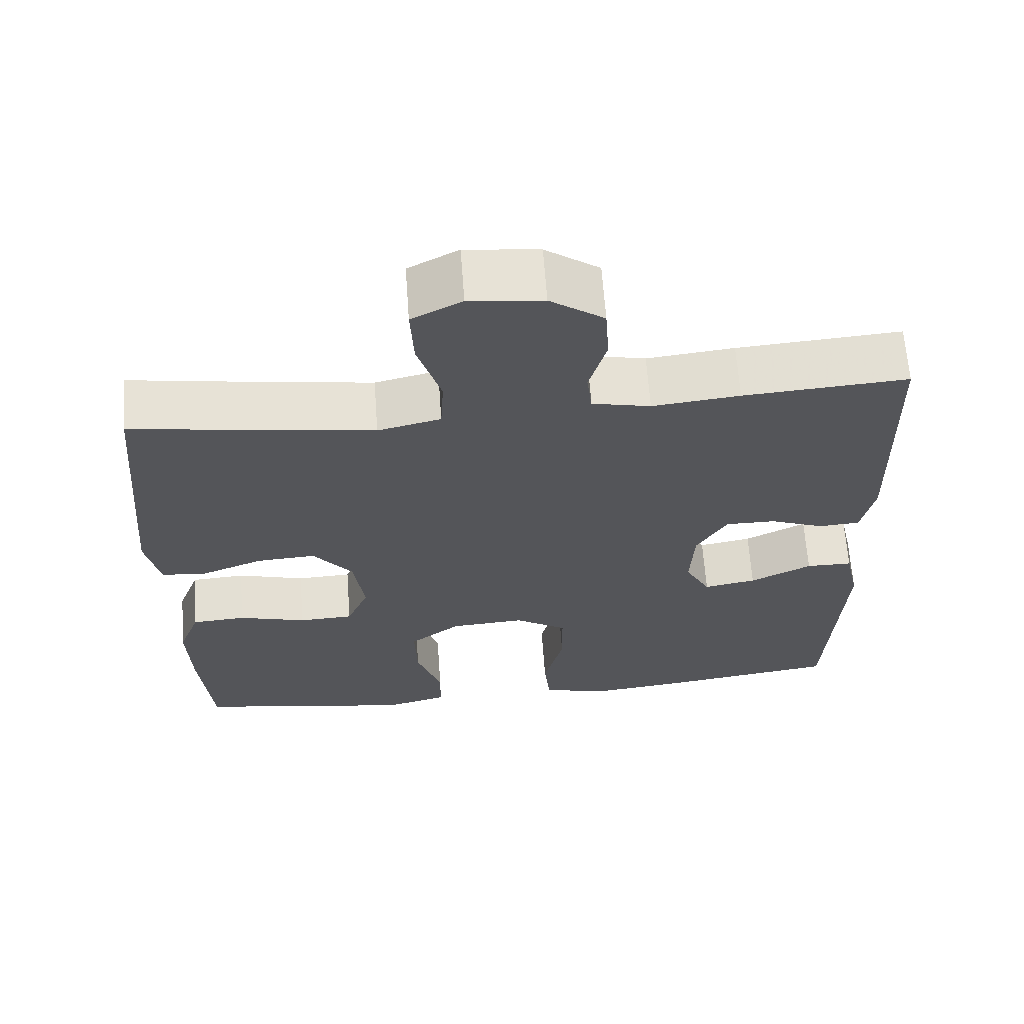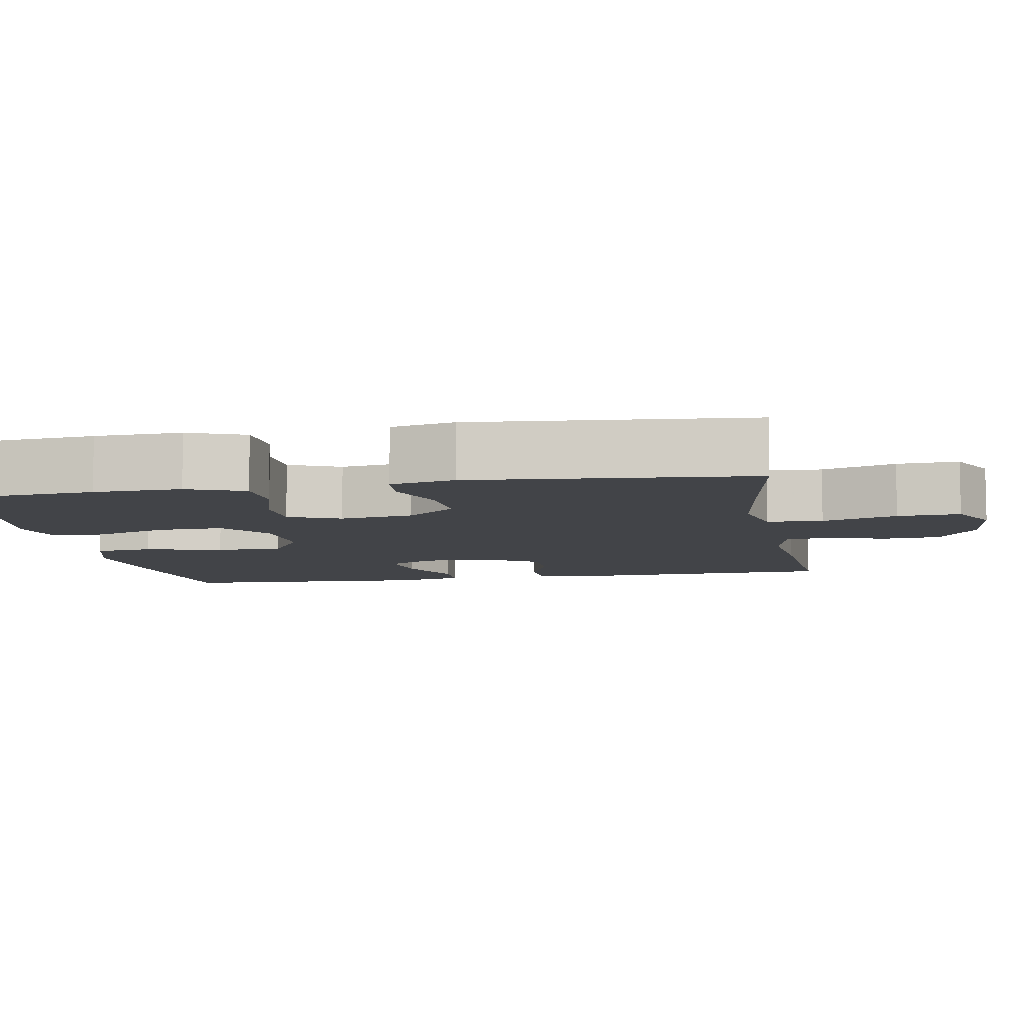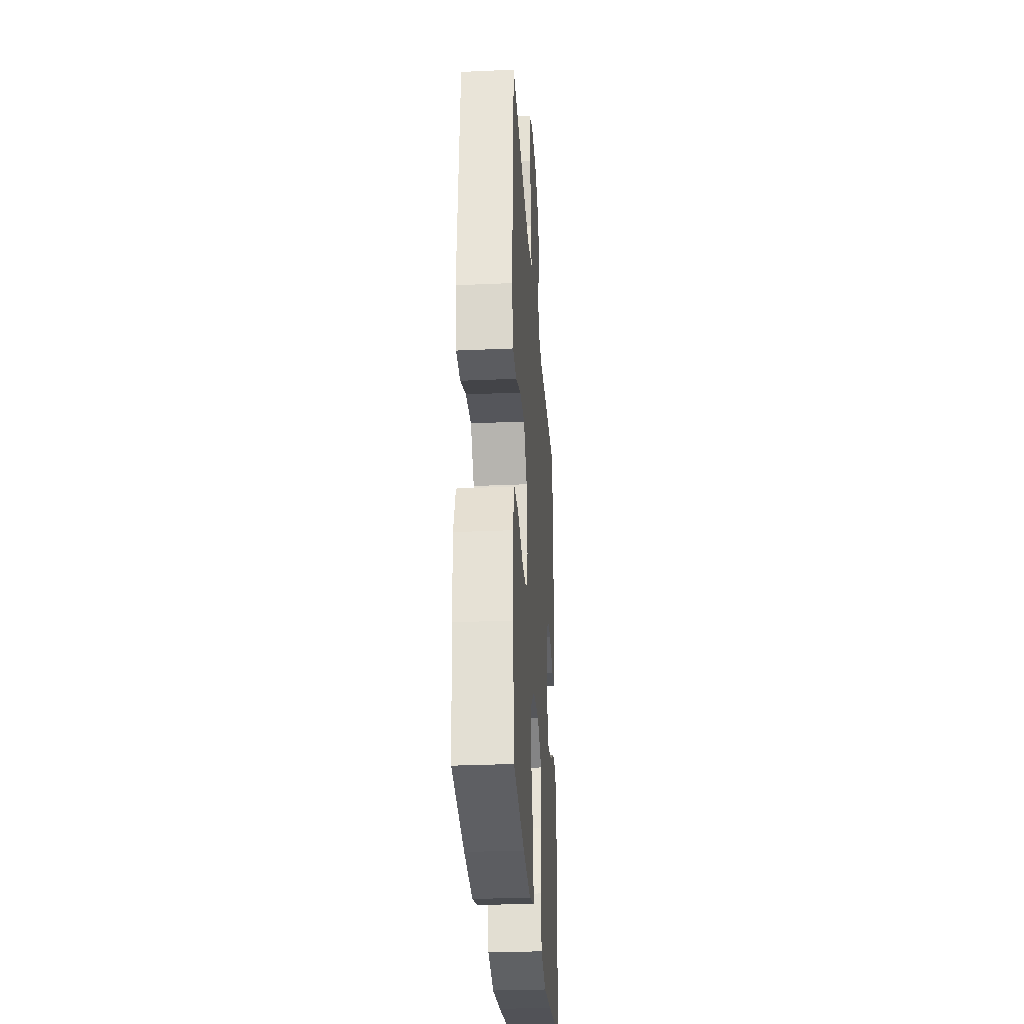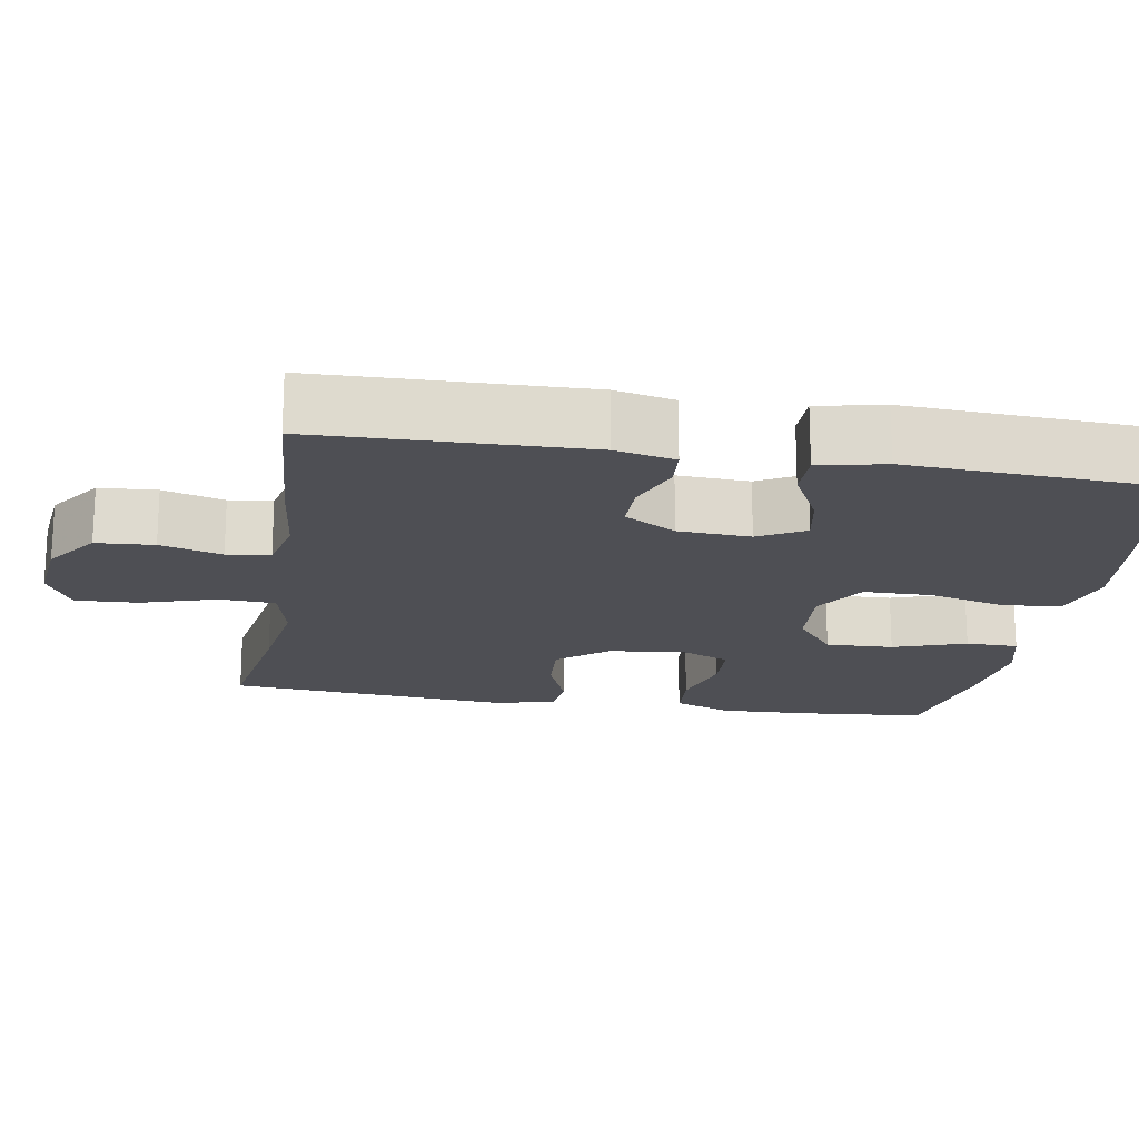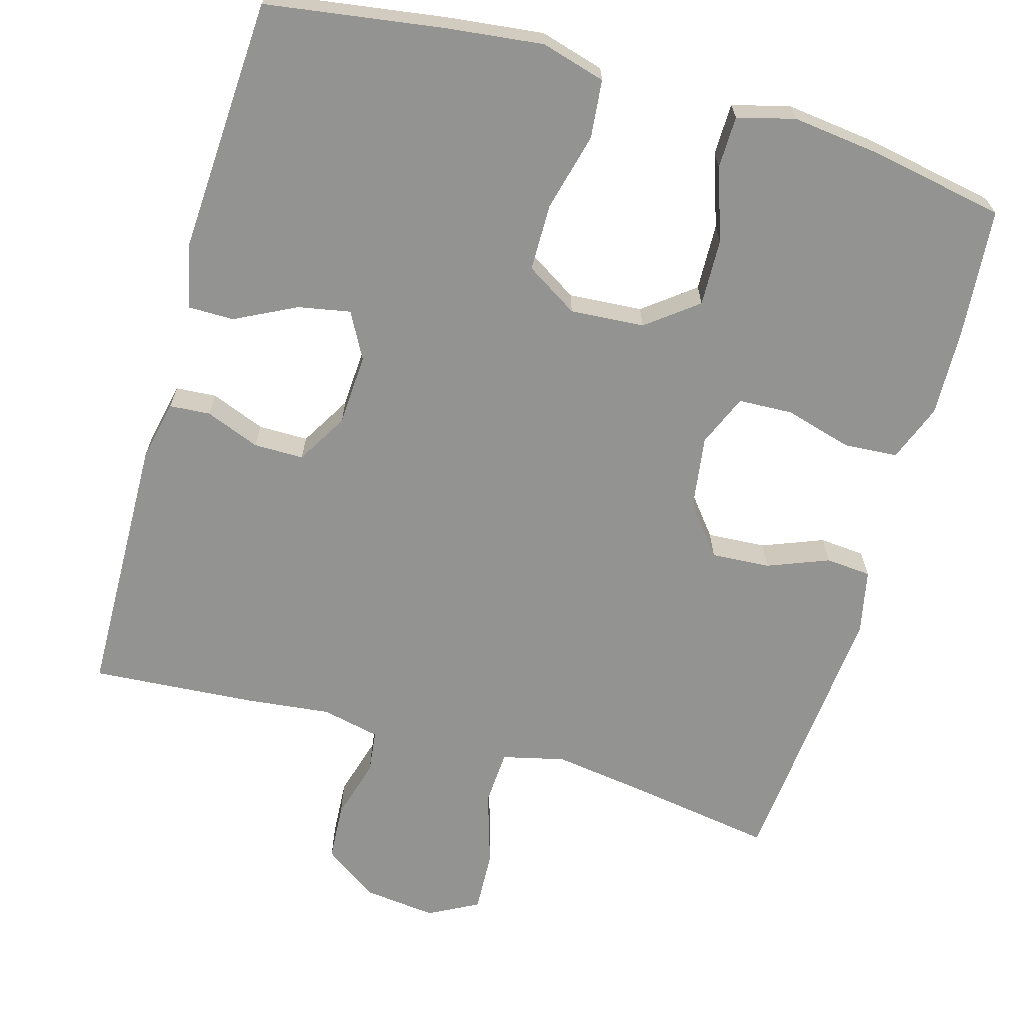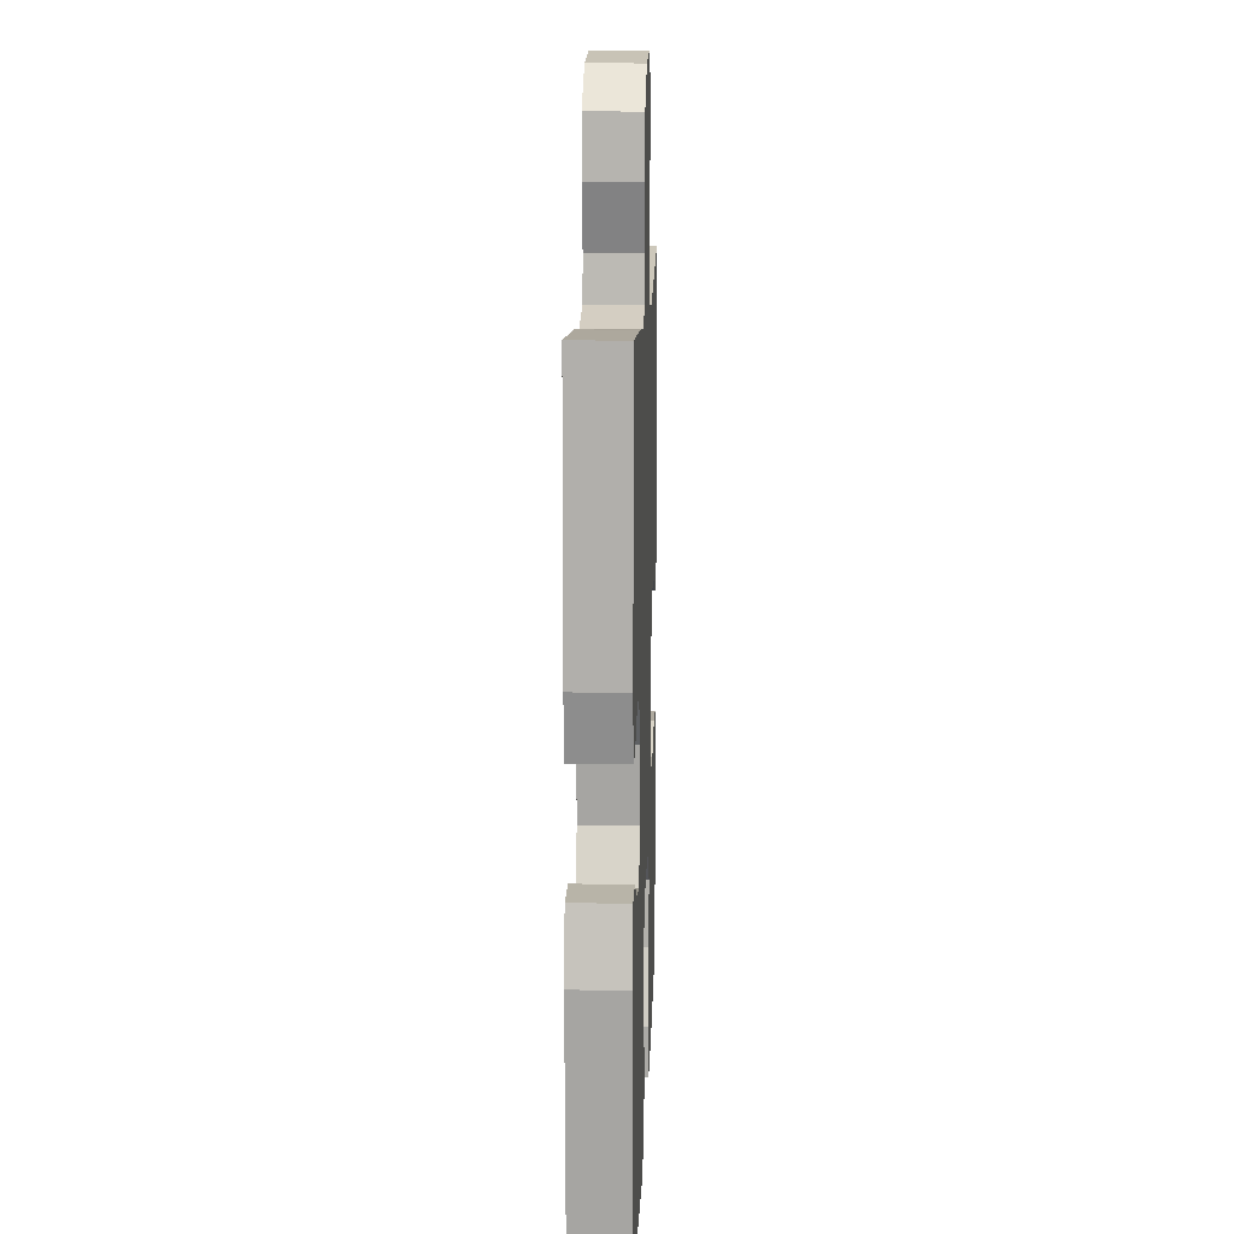
<metadata>
{"format":"obj","ext":"obj","renderer":"f3d","projection":"perspective","resolution":1024,"background":"white","views":[{"elev":64.7,"azim":-4.1,"up":"+Z"},{"elev":-8.0,"azim":-80.1,"up":"+Y"},{"elev":-29.9,"azim":-86.2,"up":"+Z"},{"elev":-18.3,"azim":80.5,"up":"+Y"},{"elev":-66.6,"azim":164.0,"up":"+Y"},{"elev":13.0,"azim":92.1,"up":"+Z"}]}
</metadata>
<code>
v 0.5 0.07 -0.5
v 0.265 0.07 -0.535
v 0.138 0.07 -0.55
v 0.053 0.07 -0.526
v 0.045 0.07 -0.449
v 0.071 0.07 -0.346
v 0.07 0.07 -0.257
v 0.001 0.07 -0.214
v -0.097 0.07 -0.221
v -0.164 0.07 -0.273
v -0.161 0.07 -0.362
v -0.128 0.07 -0.458
v -0.129 0.07 -0.527
v -0.205 0.07 -0.547
v -0.324 0.07 -0.533
v -0.5 0.07 -0.5
v -0.515 0.07 -0.329
v -0.519 0.07 -0.213
v -0.49 0.07 -0.137
v -0.419 0.07 -0.132
v -0.33 0.07 -0.157
v -0.258 0.07 -0.154
v -0.229 0.07 -0.085
v -0.243 0.07 0.012
v -0.295 0.07 0.077
v -0.373 0.07 0.072
v -0.454 0.07 0.04
v -0.514 0.07 0.045
v -0.532 0.07 0.13
v -0.5 0.07 0.5
v -0.31 0.07 0.47
v -0.183 0.07 0.452
v -0.1 0.07 0.472
v -0.096 0.07 0.546
v -0.127 0.07 0.645
v -0.131 0.07 0.728
v -0.065 0.07 0.763
v 0.032 0.07 0.752
v 0.103 0.07 0.702
v 0.108 0.07 0.626
v 0.085 0.07 0.545
v 0.092 0.07 0.488
v 0.169 0.07 0.471
v 0.284 0.07 0.484
v 0.5 0.07 0.5
v 0.509 0.07 0.148
v 0.492 0.07 0.069
v 0.438 0.07 0.065
v 0.366 0.07 0.093
v 0.3 0.07 0.093
v 0.26 0.07 0.025
v 0.255 0.07 -0.07
v 0.288 0.07 -0.131
v 0.357 0.07 -0.118
v 0.438 0.07 -0.077
v 0.499 0.07 -0.077
v 0.518 0.07 -0.164
v 0.5 0 -0.5
v 0.265 0 -0.535
v 0.138 0 -0.55
v 0.053 0 -0.526
v 0.045 0 -0.449
v 0.071 0 -0.346
v 0.07 0 -0.257
v 0.001 0 -0.214
v -0.097 0 -0.221
v -0.164 0 -0.273
v -0.161 0 -0.362
v -0.128 0 -0.458
v -0.129 0 -0.527
v -0.205 0 -0.547
v -0.324 0 -0.533
v -0.5 0 -0.5
v -0.515 0 -0.329
v -0.519 0 -0.213
v -0.49 0 -0.137
v -0.419 0 -0.132
v -0.33 0 -0.157
v -0.258 0 -0.154
v -0.229 0 -0.085
v -0.243 0 0.012
v -0.295 0 0.077
v -0.373 0 0.072
v -0.454 0 0.04
v -0.514 0 0.045
v -0.532 0 0.13
v -0.5 0 0.5
v -0.31 0 0.47
v -0.183 0 0.452
v -0.1 0 0.472
v -0.096 0 0.546
v -0.127 0 0.645
v -0.131 0 0.728
v -0.065 0 0.763
v 0.032 0 0.752
v 0.103 0 0.702
v 0.108 0 0.626
v 0.085 0 0.545
v 0.092 0 0.488
v 0.169 0 0.471
v 0.284 0 0.484
v 0.5 0 0.5
v 0.509 0 0.148
v 0.492 0 0.069
v 0.438 0 0.065
v 0.366 0 0.093
v 0.3 0 0.093
v 0.26 0 0.025
v 0.255 0 -0.07
v 0.288 0 -0.131
v 0.357 0 -0.118
v 0.438 0 -0.077
v 0.499 0 -0.077
v 0.518 0 -0.164
f 4 5 6
f 3 4 6
f 2 3 6
f 1 2 6
f 57 1 6
f 56 57 6
f 55 56 6
f 54 55 6
f 53 54 6 7
f 52 53 7 8
f 51 52 8 9
f 50 51 9
f 47 48 49
f 46 47 49
f 45 46 49
f 44 45 49
f 43 44 49
f 42 43 49 50
f 39 40 41
f 38 39 41
f 37 38 41
f 36 37 41
f 35 36 41
f 34 35 41
f 33 34 41 42
f 50 9 10
f 42 50 10
f 33 42 10
f 32 33 10
f 29 30 31
f 28 29 31
f 27 28 31
f 26 27 31
f 25 26 31 32
f 19 20 21
f 18 19 21
f 17 18 21
f 16 17 21
f 15 16 21
f 14 15 21
f 13 14 21
f 12 13 21
f 11 12 21
f 10 11 21 22
f 24 25 32
f 23 24 32 10
f 10 22 23
f 63 62 61
f 63 61 60
f 63 60 59
f 63 59 58
f 63 58 114
f 63 114 113
f 63 113 112
f 63 112 111
f 64 63 111 110
f 65 64 110 109
f 66 65 109 108
f 66 108 107
f 106 105 104
f 106 104 103
f 106 103 102
f 106 102 101
f 106 101 100
f 107 106 100 99
f 98 97 96
f 98 96 95
f 98 95 94
f 98 94 93
f 98 93 92
f 98 92 91
f 99 98 91 90
f 67 66 107
f 67 107 99
f 67 99 90
f 67 90 89
f 88 87 86
f 88 86 85
f 88 85 84
f 88 84 83
f 89 88 83 82
f 78 77 76
f 78 76 75
f 78 75 74
f 78 74 73
f 78 73 72
f 78 72 71
f 78 71 70
f 78 70 69
f 78 69 68
f 79 78 68 67
f 89 82 81
f 67 89 81 80
f 80 79 67
f 1 58 59 2
f 2 59 60 3
f 3 60 61 4
f 4 61 62 5
f 5 62 63 6
f 6 63 64 7
f 7 64 65 8
f 8 65 66 9
f 9 66 67 10
f 10 67 68 11
f 11 68 69 12
f 12 69 70 13
f 13 70 71 14
f 14 71 72 15
f 15 72 73 16
f 16 73 74 17
f 17 74 75 18
f 18 75 76 19
f 19 76 77 20
f 20 77 78 21
f 21 78 79 22
f 22 79 80 23
f 23 80 81 24
f 24 81 82 25
f 25 82 83 26
f 26 83 84 27
f 27 84 85 28
f 28 85 86 29
f 29 86 87 30
f 30 87 88 31
f 31 88 89 32
f 32 89 90 33
f 33 90 91 34
f 34 91 92 35
f 35 92 93 36
f 36 93 94 37
f 37 94 95 38
f 38 95 96 39
f 39 96 97 40
f 40 97 98 41
f 41 98 99 42
f 42 99 100 43
f 43 100 101 44
f 44 101 102 45
f 45 102 103 46
f 46 103 104 47
f 47 104 105 48
f 48 105 106 49
f 49 106 107 50
f 50 107 108 51
f 51 108 109 52
f 52 109 110 53
f 53 110 111 54
f 54 111 112 55
f 55 112 113 56
f 56 113 114 57
f 57 114 58 1

</code>
